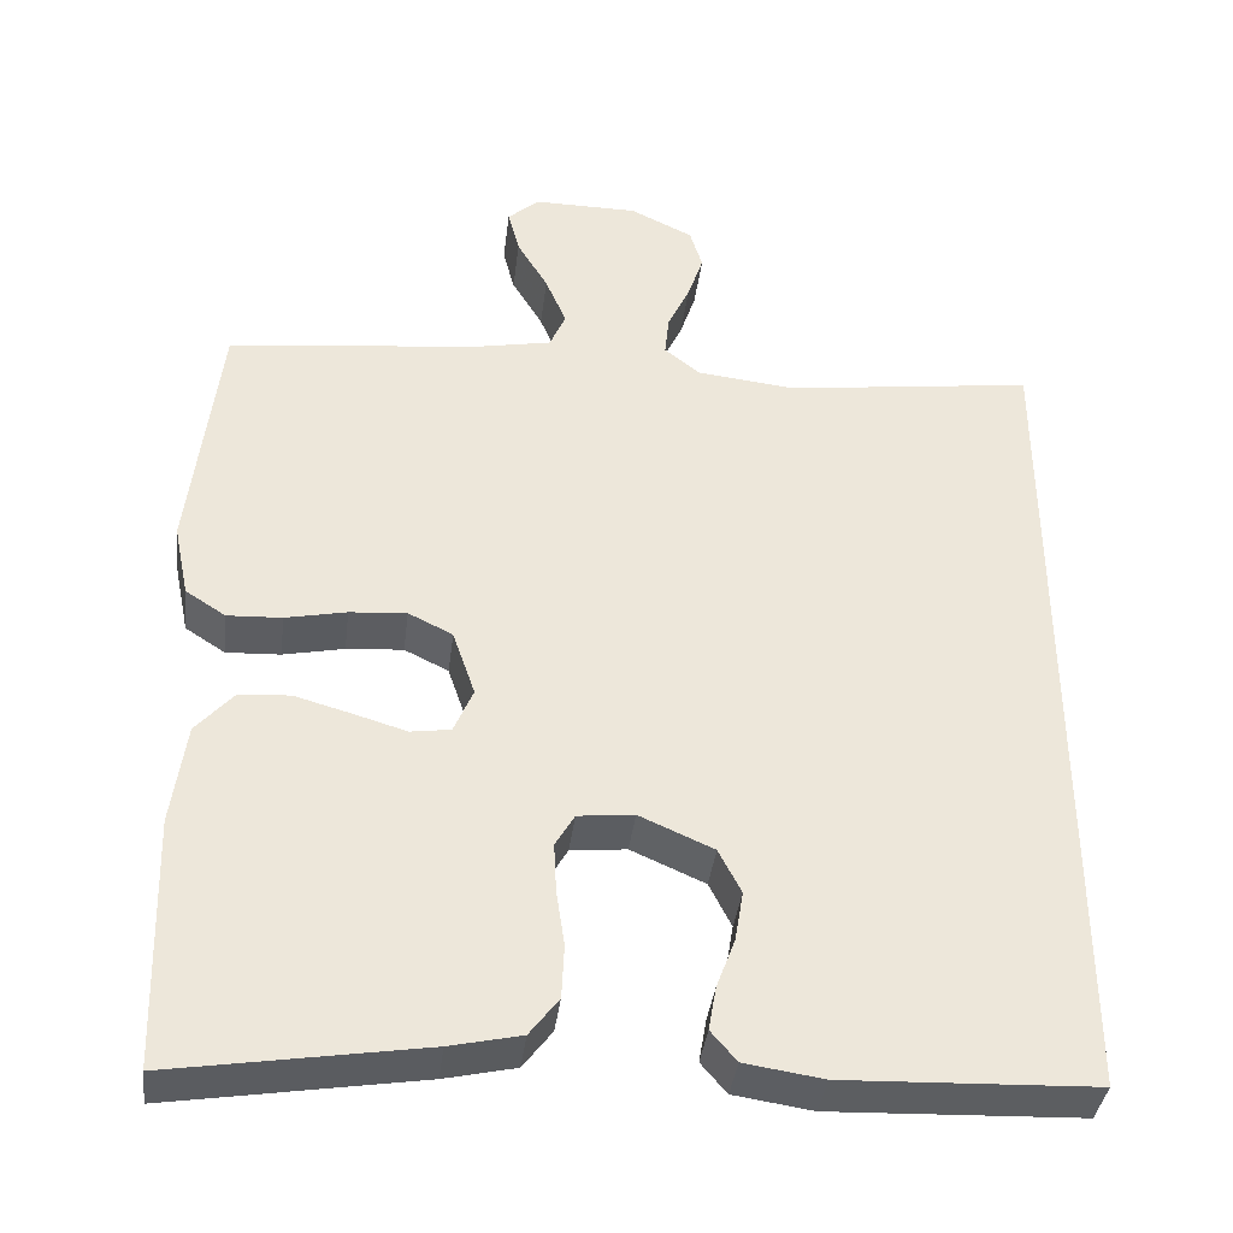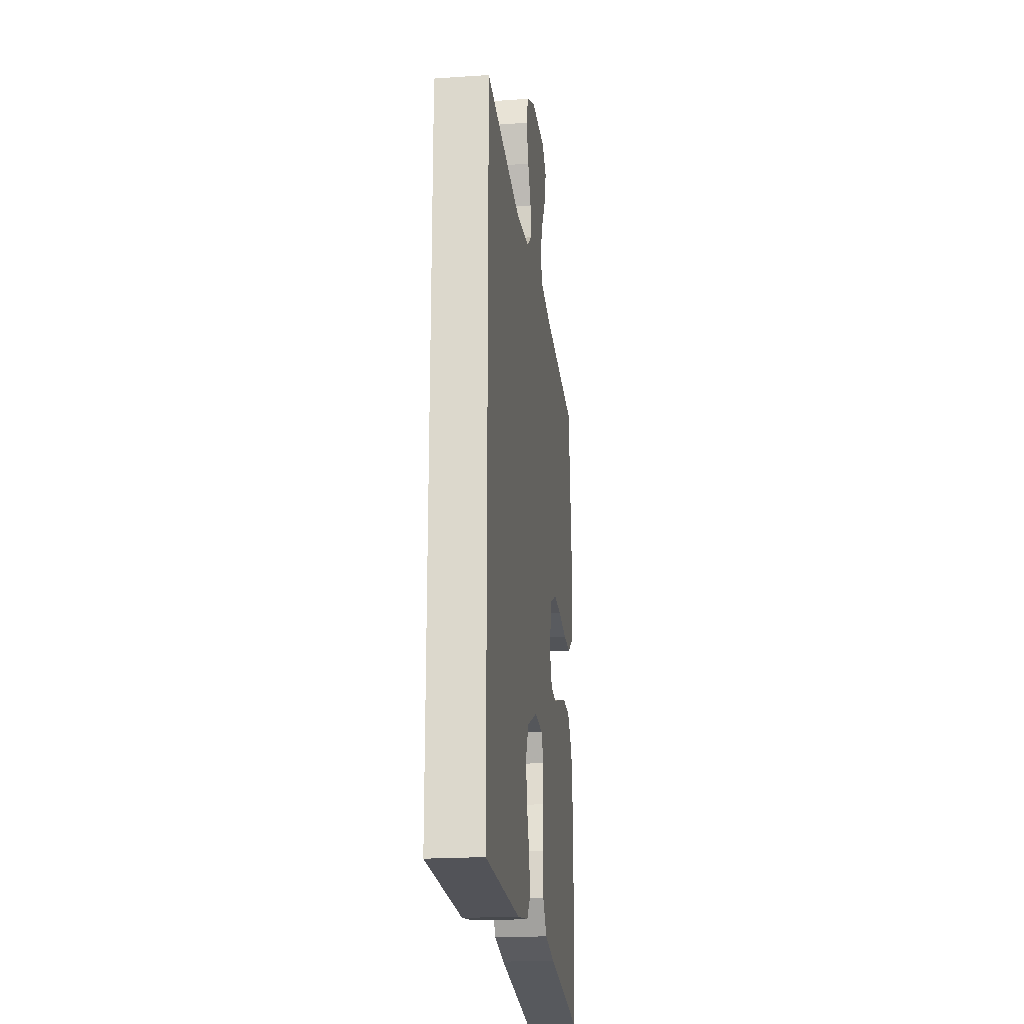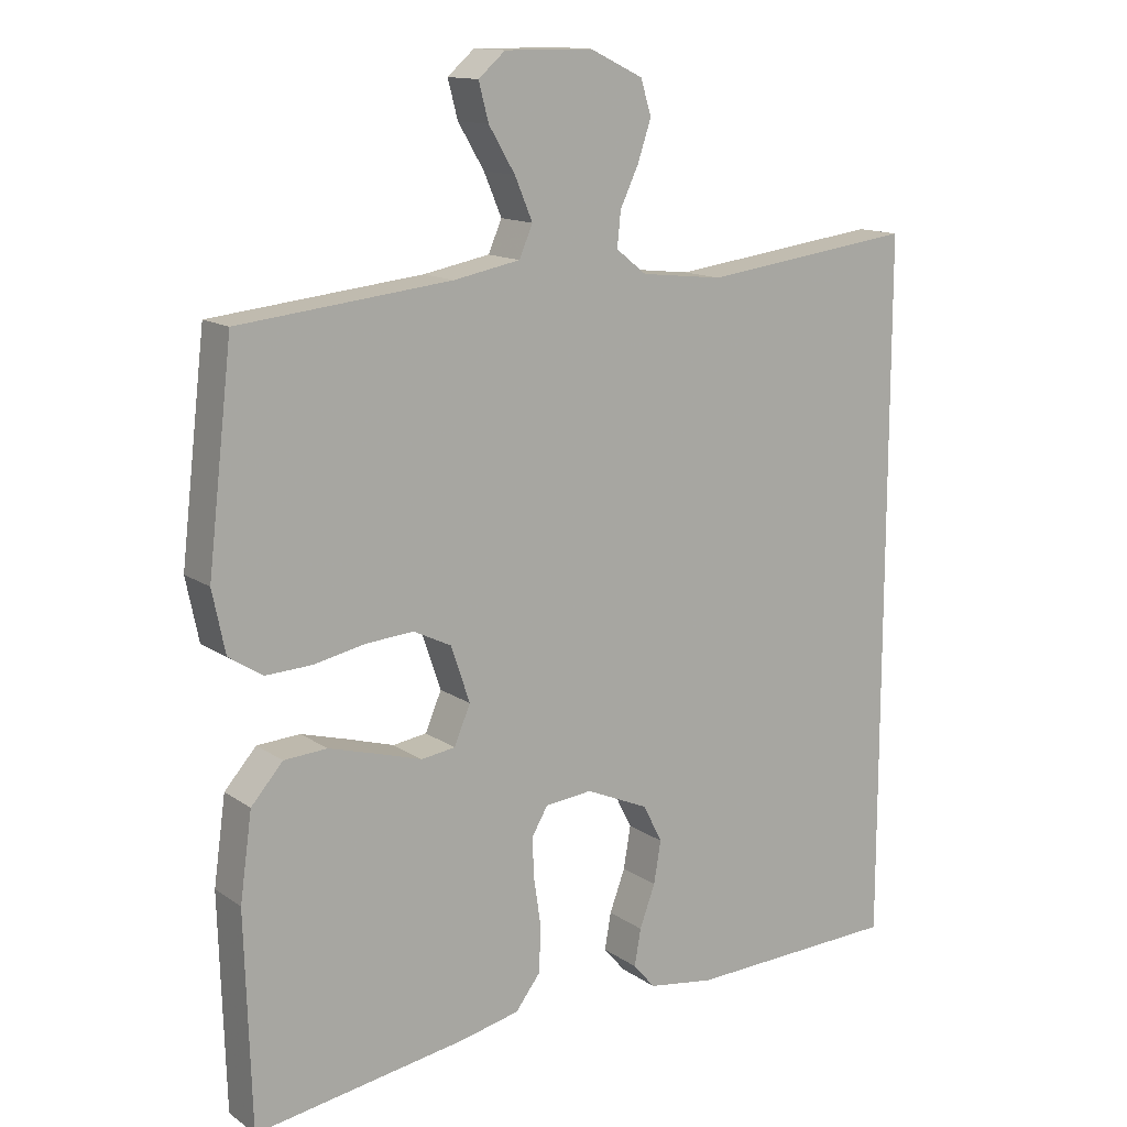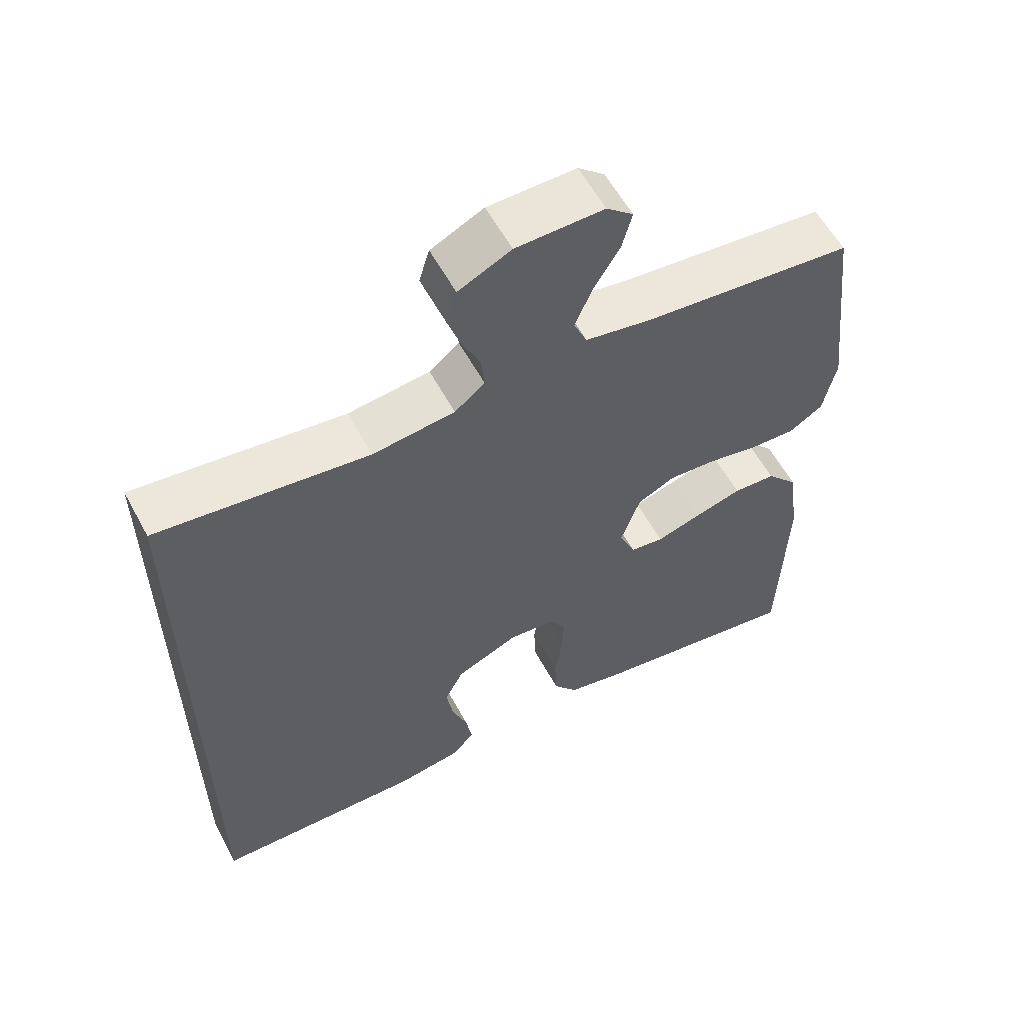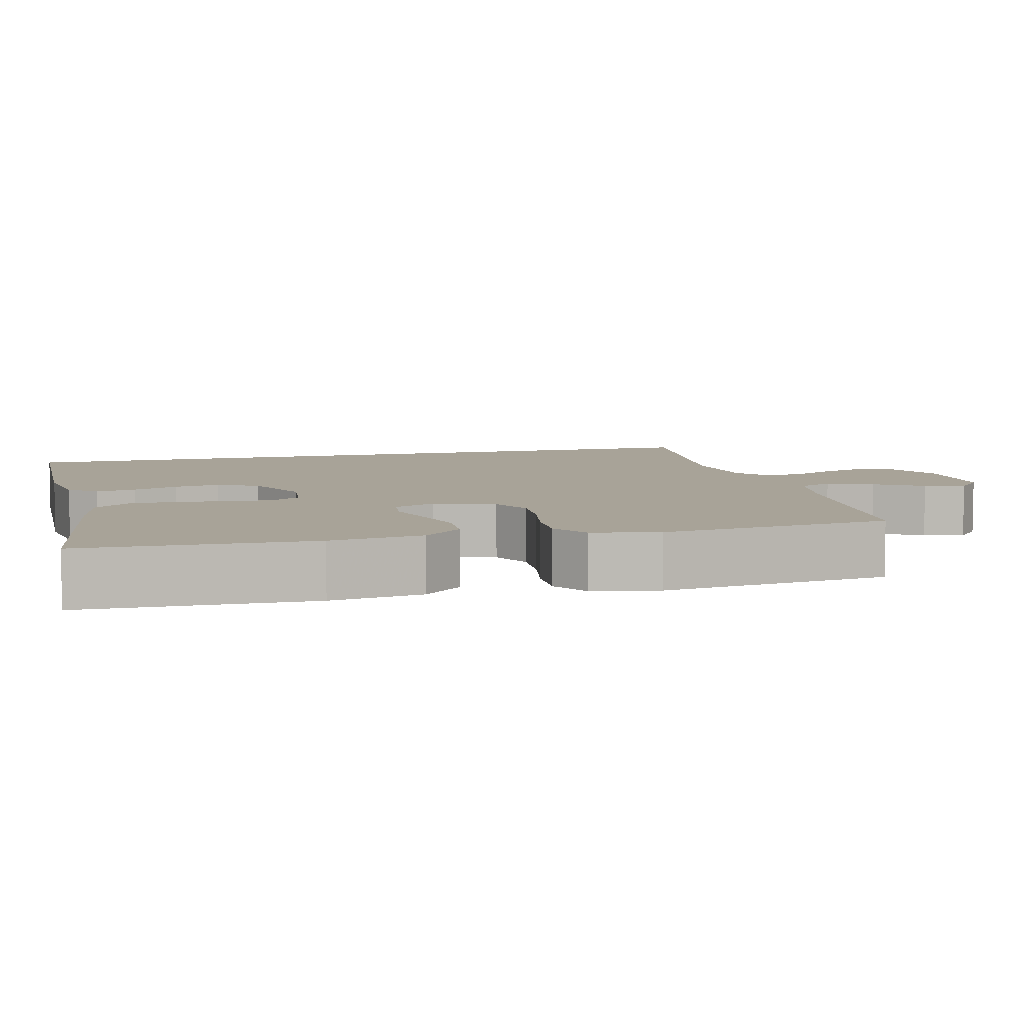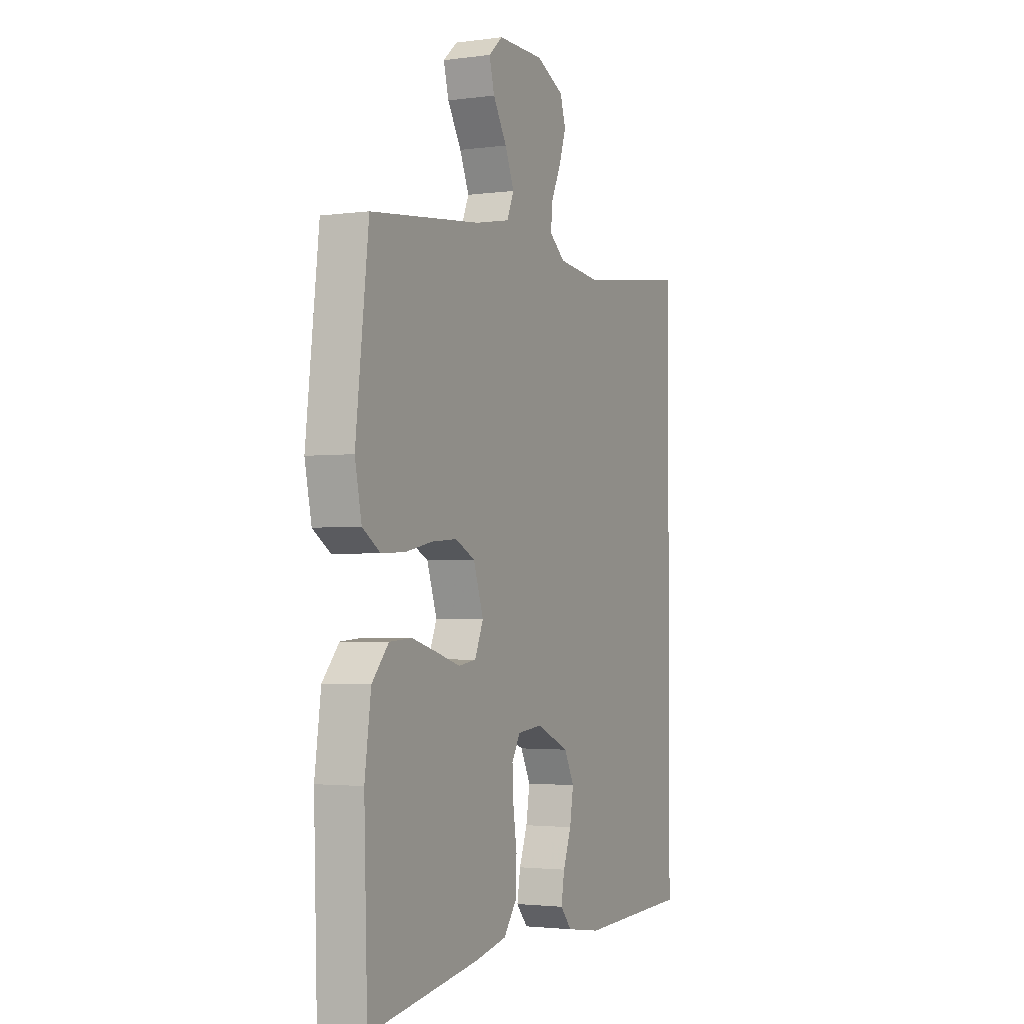
<metadata>
{"format":"obj","ext":"obj","renderer":"f3d","projection":"perspective","resolution":1024,"background":"white","views":[{"elev":-37.9,"azim":-7.0,"up":"+Z"},{"elev":-20.6,"azim":97.1,"up":"+Z"},{"elev":13.6,"azim":-34.1,"up":"+Z"},{"elev":58.5,"azim":151.7,"up":"+Z"},{"elev":6.9,"azim":-104.7,"up":"+Y"},{"elev":-2.4,"azim":-64.7,"up":"+Z"}]}
</metadata>
<code>
v -0.5 0.07 0.5
v -0.2 0.07 0.532
v -0.106 0.07 0.55
v -0.087 0.07 0.594
v -0.112 0.07 0.653
v -0.149 0.07 0.715
v -0.163 0.07 0.768
v -0.125 0.07 0.801
v 0 0.07 0.8
v 0.075 0.07 0.764
v 0.09 0.07 0.715
v 0.071 0.07 0.658
v 0.045 0.07 0.603
v 0.04 0.07 0.554
v 0.083 0.07 0.52
v 0.2 0.07 0.507
v 0.5 0.07 0.546
v 0.5 0.07 -0.453
v 0.2 0.07 -0.464
v 0.106 0.07 -0.45
v 0.075 0.07 -0.414
v 0.084 0.07 -0.362
v 0.106 0.07 -0.303
v 0.116 0.07 -0.243
v 0.089 0.07 -0.19
v 0 0.07 -0.151
v -0.067 0.07 -0.158
v -0.09 0.07 -0.197
v -0.087 0.07 -0.256
v -0.077 0.07 -0.323
v -0.08 0.07 -0.387
v -0.115 0.07 -0.433
v -0.2 0.07 -0.452
v -0.5 0.07 -0.5
v -0.509 0.07 -0.2
v -0.492 0.07 -0.078
v -0.447 0.07 -0.027
v -0.386 0.07 -0.023
v -0.318 0.07 -0.042
v -0.254 0.07 -0.061
v -0.206 0.07 -0.054
v -0.183 0.07 0
v -0.21 0.07 0.079
v -0.263 0.07 0.105
v -0.331 0.07 0.1
v -0.404 0.07 0.085
v -0.469 0.07 0.082
v -0.517 0.07 0.113
v -0.535 0.07 0.2
v -0.5 0 0.5
v -0.2 0 0.532
v -0.106 0 0.55
v -0.087 0 0.594
v -0.112 0 0.653
v -0.149 0 0.715
v -0.163 0 0.768
v -0.125 0 0.801
v 0 0 0.8
v 0.075 0 0.764
v 0.09 0 0.715
v 0.071 0 0.658
v 0.045 0 0.603
v 0.04 0 0.554
v 0.083 0 0.52
v 0.2 0 0.507
v 0.5 0 0.546
v 0.5 0 -0.453
v 0.2 0 -0.464
v 0.106 0 -0.45
v 0.075 0 -0.414
v 0.084 0 -0.362
v 0.106 0 -0.303
v 0.116 0 -0.243
v 0.089 0 -0.19
v 0 0 -0.151
v -0.067 0 -0.158
v -0.09 0 -0.197
v -0.087 0 -0.256
v -0.077 0 -0.323
v -0.08 0 -0.387
v -0.115 0 -0.433
v -0.2 0 -0.452
v -0.5 0 -0.5
v -0.509 0 -0.2
v -0.492 0 -0.078
v -0.447 0 -0.027
v -0.386 0 -0.023
v -0.318 0 -0.042
v -0.254 0 -0.061
v -0.206 0 -0.054
v -0.183 0 0
v -0.21 0 0.079
v -0.263 0 0.105
v -0.331 0 0.1
v -0.404 0 0.085
v -0.469 0 0.082
v -0.517 0 0.113
v -0.535 0 0.2
f 48 49 1 2
f 45 46 47 48
f 44 45 48 2
f 43 44 2 3
f 42 43 3 4
f 37 38 39 40
f 35 36 37 40
f 35 40 41
f 34 35 41
f 33 34 41
f 32 33 41 42
f 29 30 31 32
f 28 29 32 42
f 20 21 22 23
f 20 23 24
f 19 20 24
f 16 17 18 19
f 15 16 19 24
f 14 15 24 25
f 10 11 12 13
f 8 9 10 13
f 8 13 14
f 5 6 7 8
f 4 5 8 14
f 27 28 42 4
f 4 14 25 26
f 4 26 27
f 51 50 98 97
f 97 96 95 94
f 51 97 94 93
f 52 51 93 92
f 53 52 92 91
f 89 88 87 86
f 89 86 85 84
f 90 89 84
f 90 84 83
f 90 83 82
f 91 90 82 81
f 81 80 79 78
f 91 81 78 77
f 72 71 70 69
f 73 72 69
f 73 69 68
f 68 67 66 65
f 73 68 65 64
f 74 73 64 63
f 62 61 60 59
f 62 59 58 57
f 63 62 57
f 57 56 55 54
f 63 57 54 53
f 53 91 77 76
f 75 74 63 53
f 76 75 53
f 1 50 51 2
f 2 51 52 3
f 3 52 53 4
f 4 53 54 5
f 5 54 55 6
f 6 55 56 7
f 7 56 57 8
f 8 57 58 9
f 9 58 59 10
f 10 59 60 11
f 11 60 61 12
f 12 61 62 13
f 13 62 63 14
f 14 63 64 15
f 15 64 65 16
f 16 65 66 17
f 17 66 67 18
f 18 67 68 19
f 19 68 69 20
f 20 69 70 21
f 21 70 71 22
f 22 71 72 23
f 23 72 73 24
f 24 73 74 25
f 25 74 75 26
f 26 75 76 27
f 27 76 77 28
f 28 77 78 29
f 29 78 79 30
f 30 79 80 31
f 31 80 81 32
f 32 81 82 33
f 33 82 83 34
f 34 83 84 35
f 35 84 85 36
f 36 85 86 37
f 37 86 87 38
f 38 87 88 39
f 39 88 89 40
f 40 89 90 41
f 41 90 91 42
f 42 91 92 43
f 43 92 93 44
f 44 93 94 45
f 45 94 95 46
f 46 95 96 47
f 47 96 97 48
f 48 97 98 49
f 49 98 50 1

</code>
